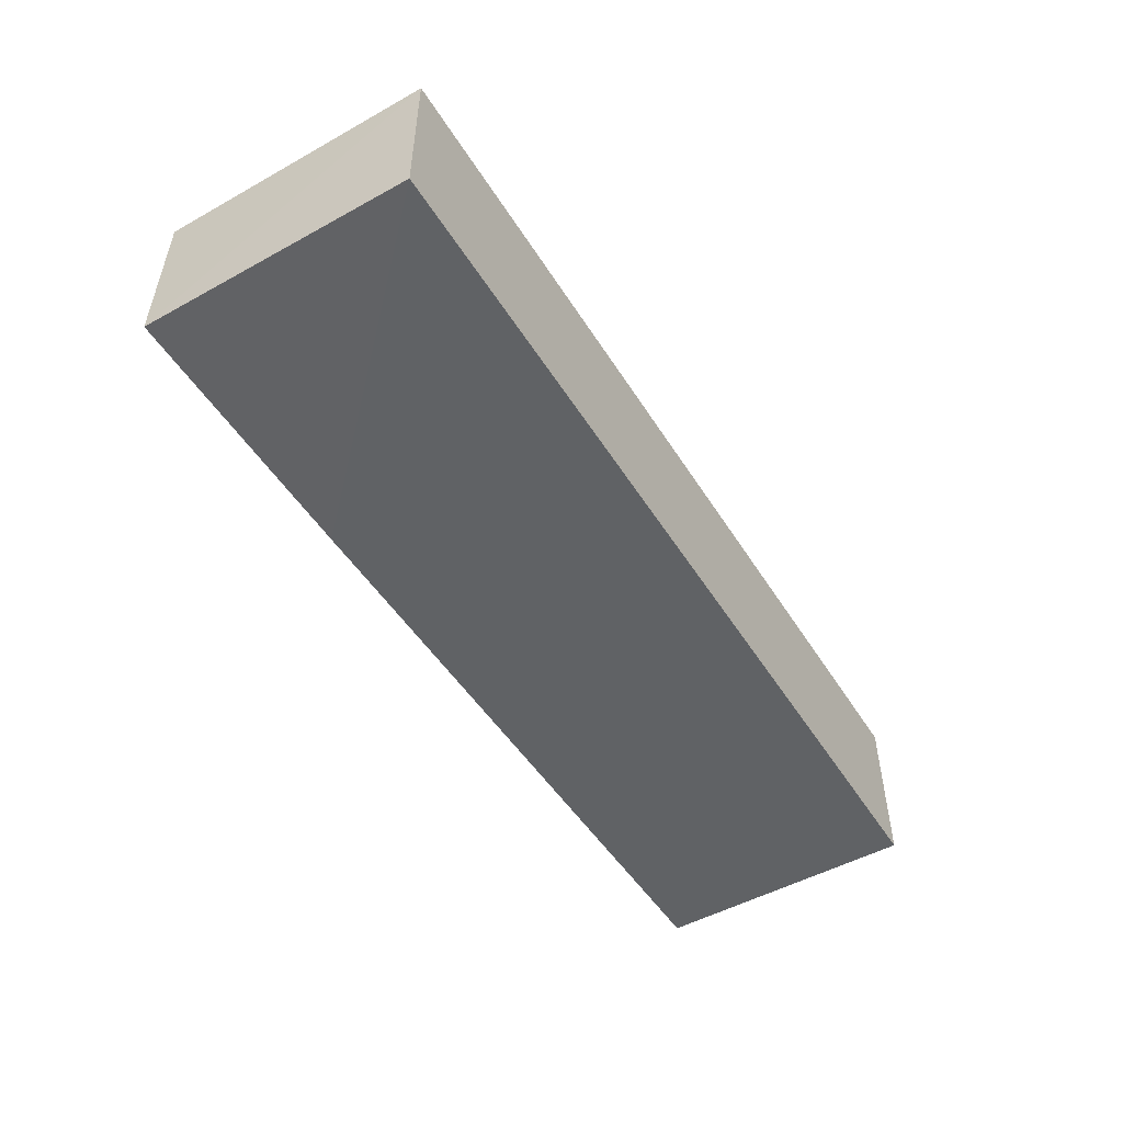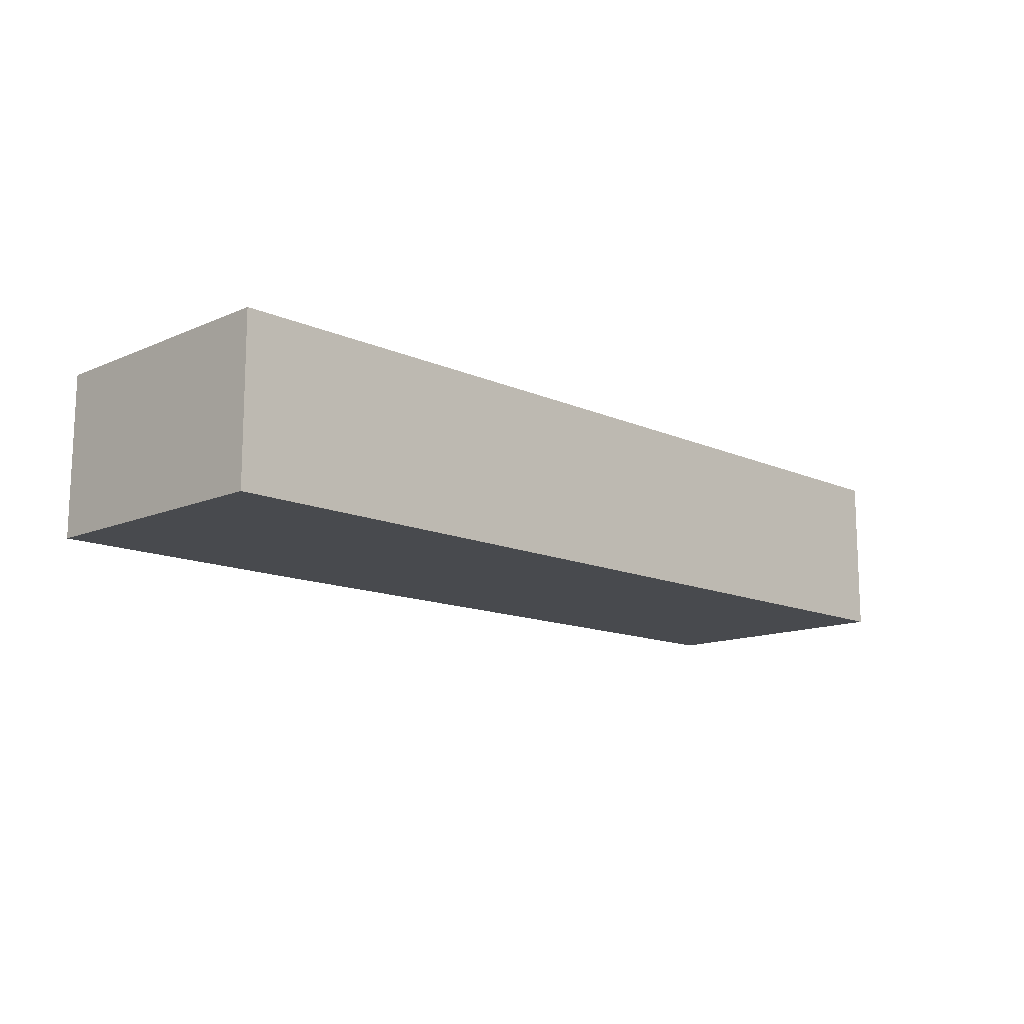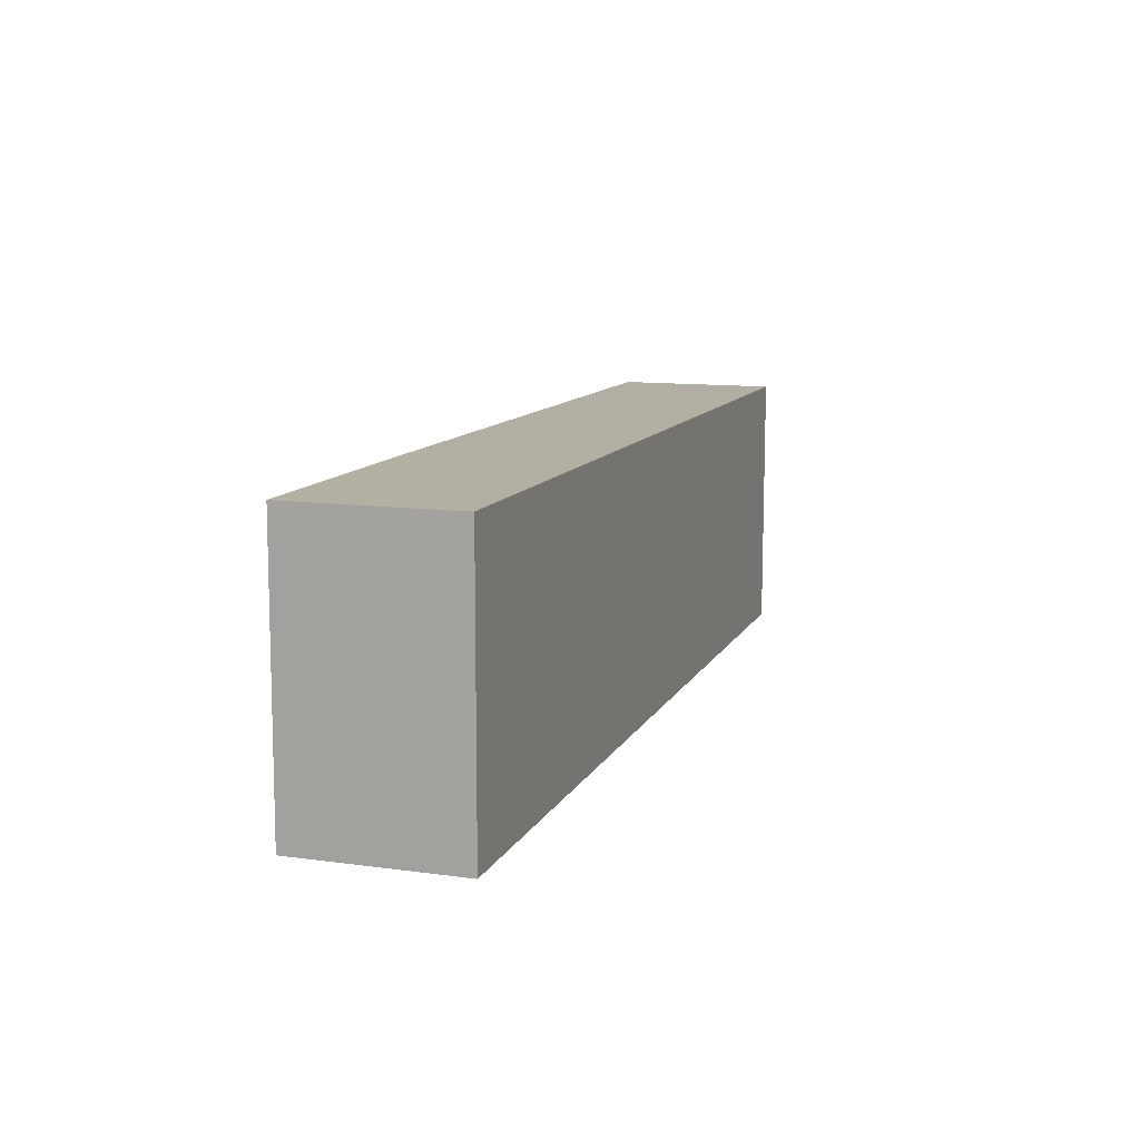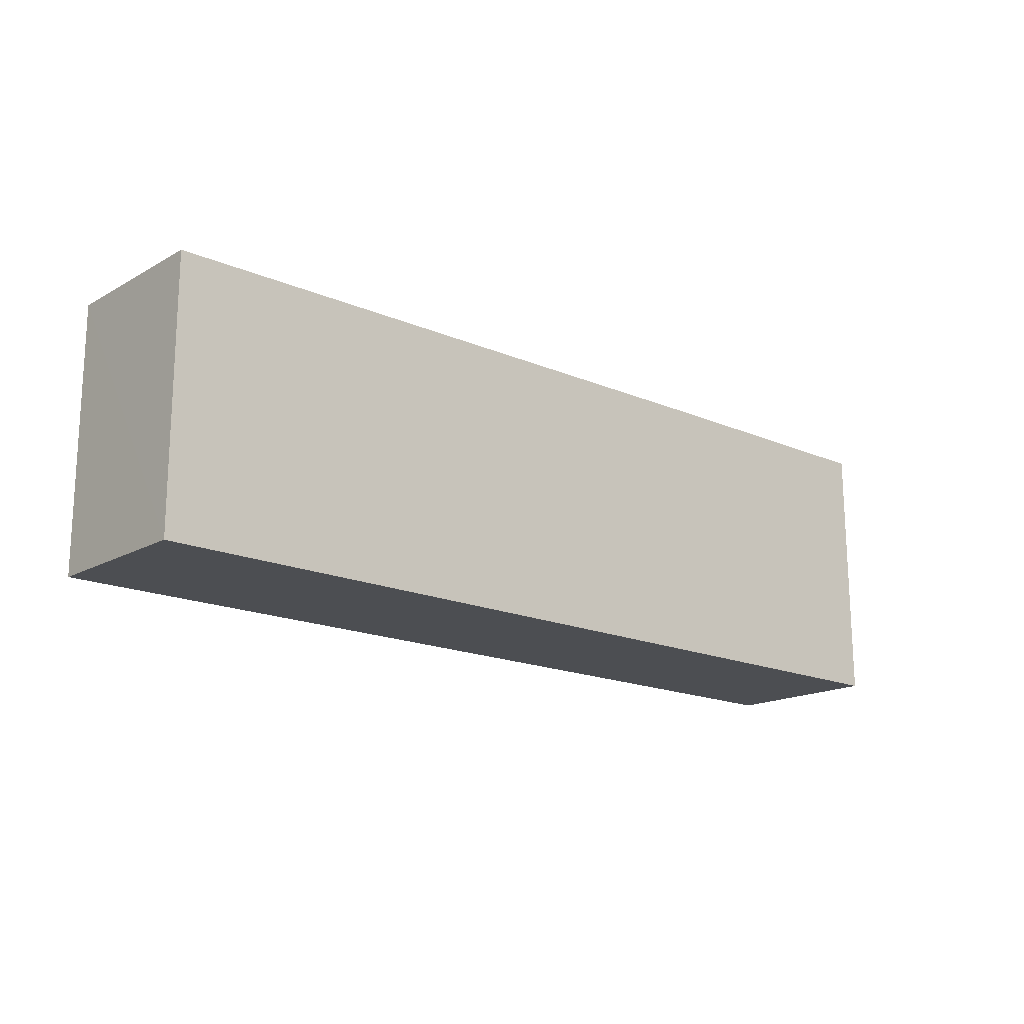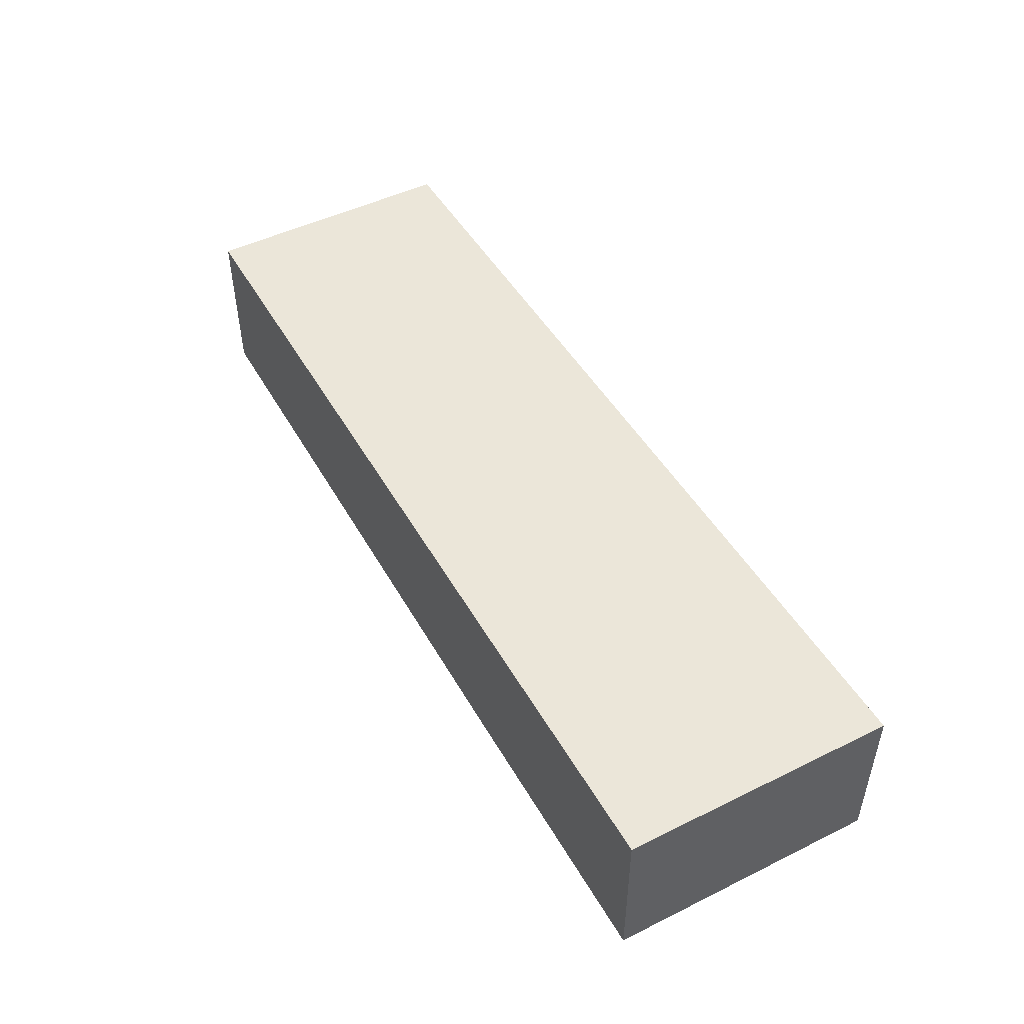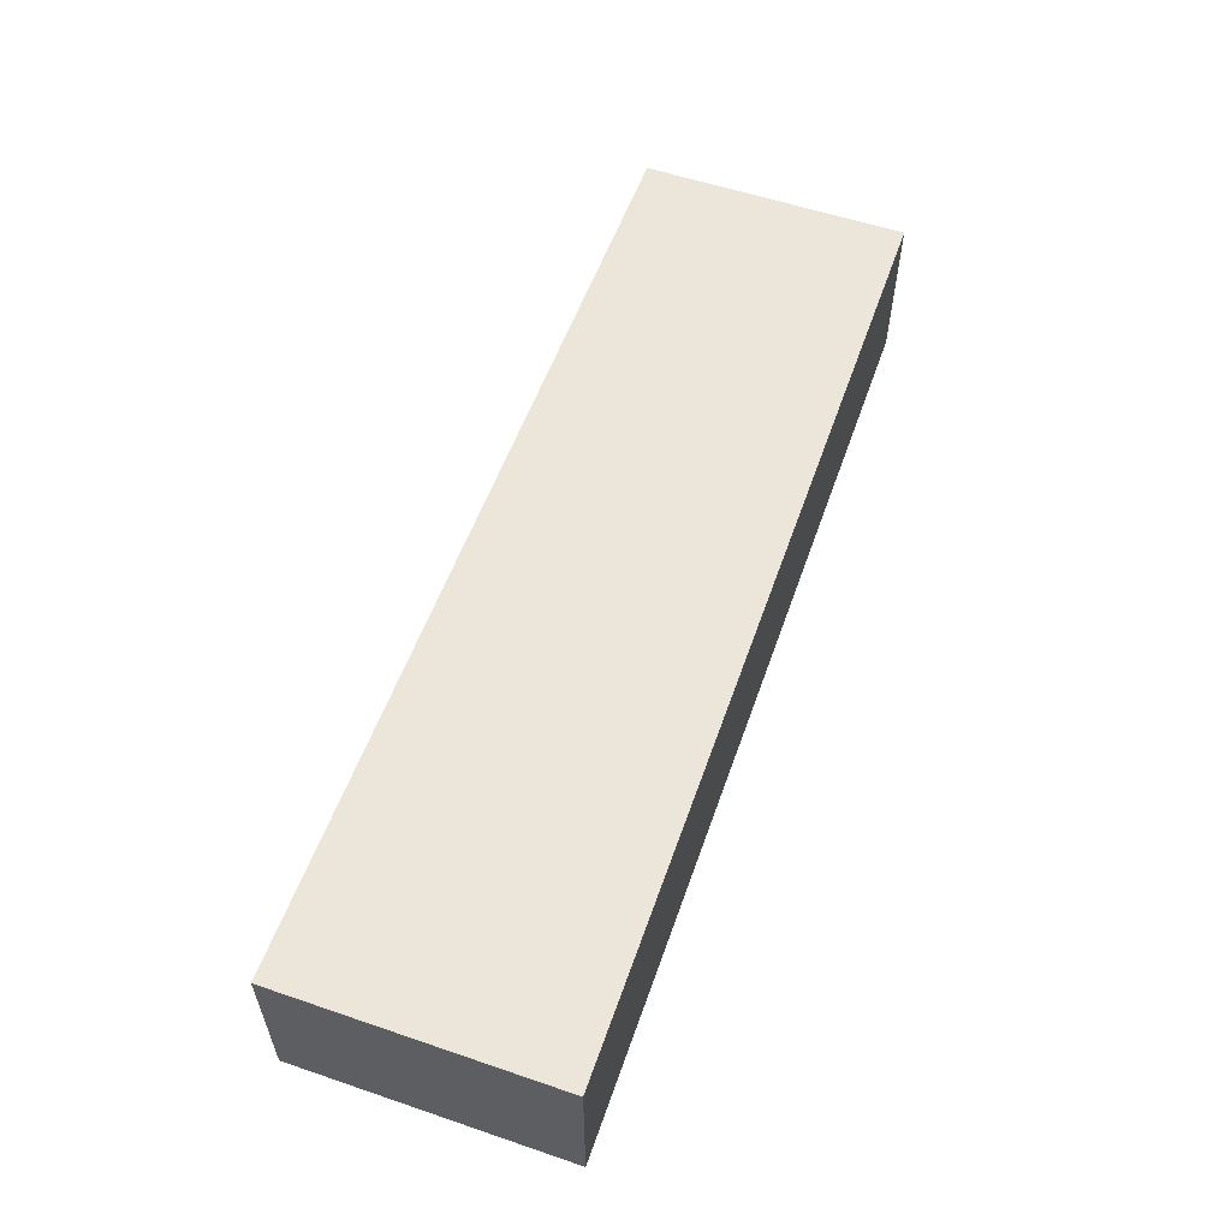
<metadata>
{"format":"obj","ext":"obj","renderer":"f3d","projection":"perspective","resolution":1024,"background":"white","views":[{"elev":-50.5,"azim":-58.9,"up":"+Z"},{"elev":-13.2,"azim":-45.4,"up":"+Z"},{"elev":11.5,"azim":-71.7,"up":"+Y"},{"elev":-16.9,"azim":138.2,"up":"+Y"},{"elev":48.1,"azim":-119.0,"up":"+Z"},{"elev":57.1,"azim":-70.7,"up":"+Z"}]}
</metadata>
<code>
v -0.01029 0.009094 0.03051
v -0.01029 0.0006094 0.03051
v -0.01029 0.00909 0.02527
v -0.03991 0.009341 0.02531
v -0.03992 0.0006094 0.03051
v -0.03121 0.009285 0.02528
v -0.03989 0.009342 0.0305
v -0.01029 0.0006094 0.02528
v -0.03992 0.0006094 0.02528
f 5 2 1
f 6 1 3
f 7 5 1
f 7 4 5
f 7 6 4
f 7 1 6
f 8 2 5
f 8 1 2
f 8 3 1
f 9 6 3
f 9 3 8
f 9 4 6
f 9 8 5
f 9 5 4

</code>
